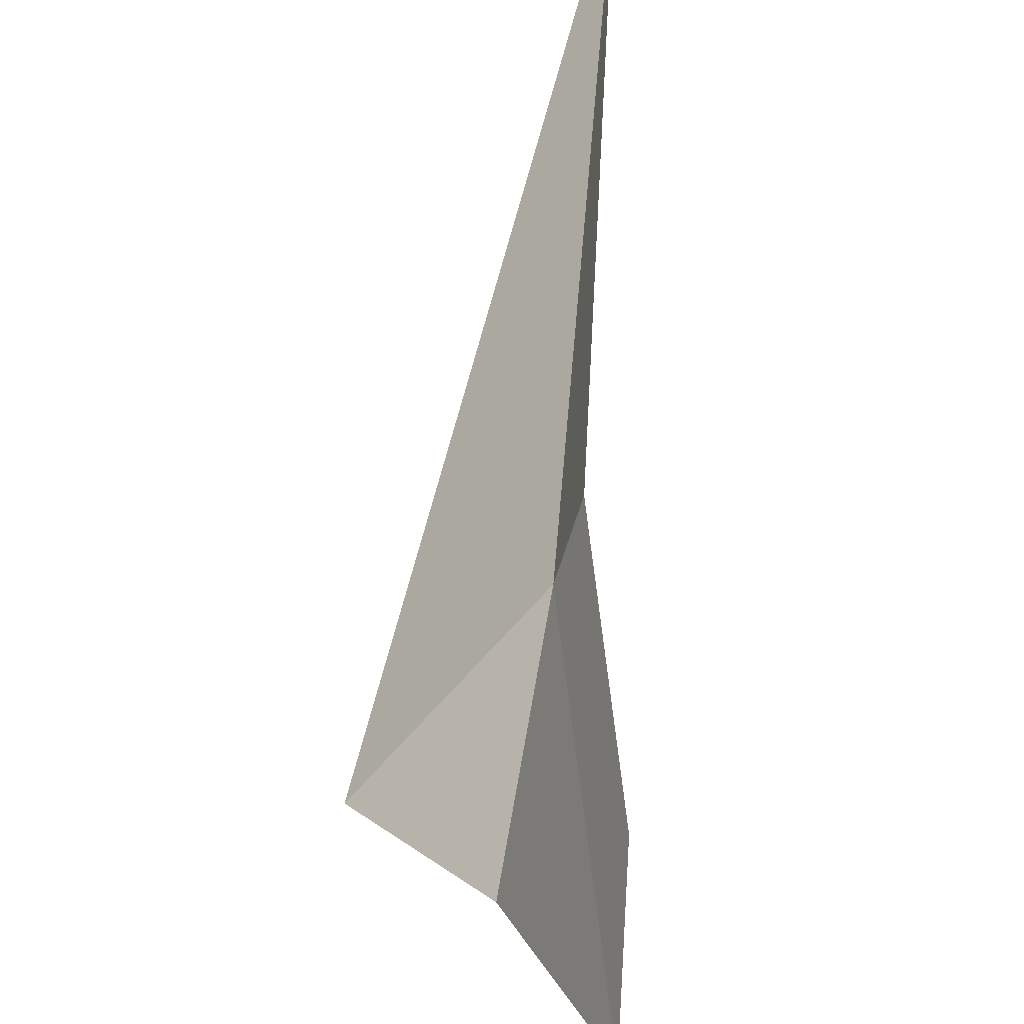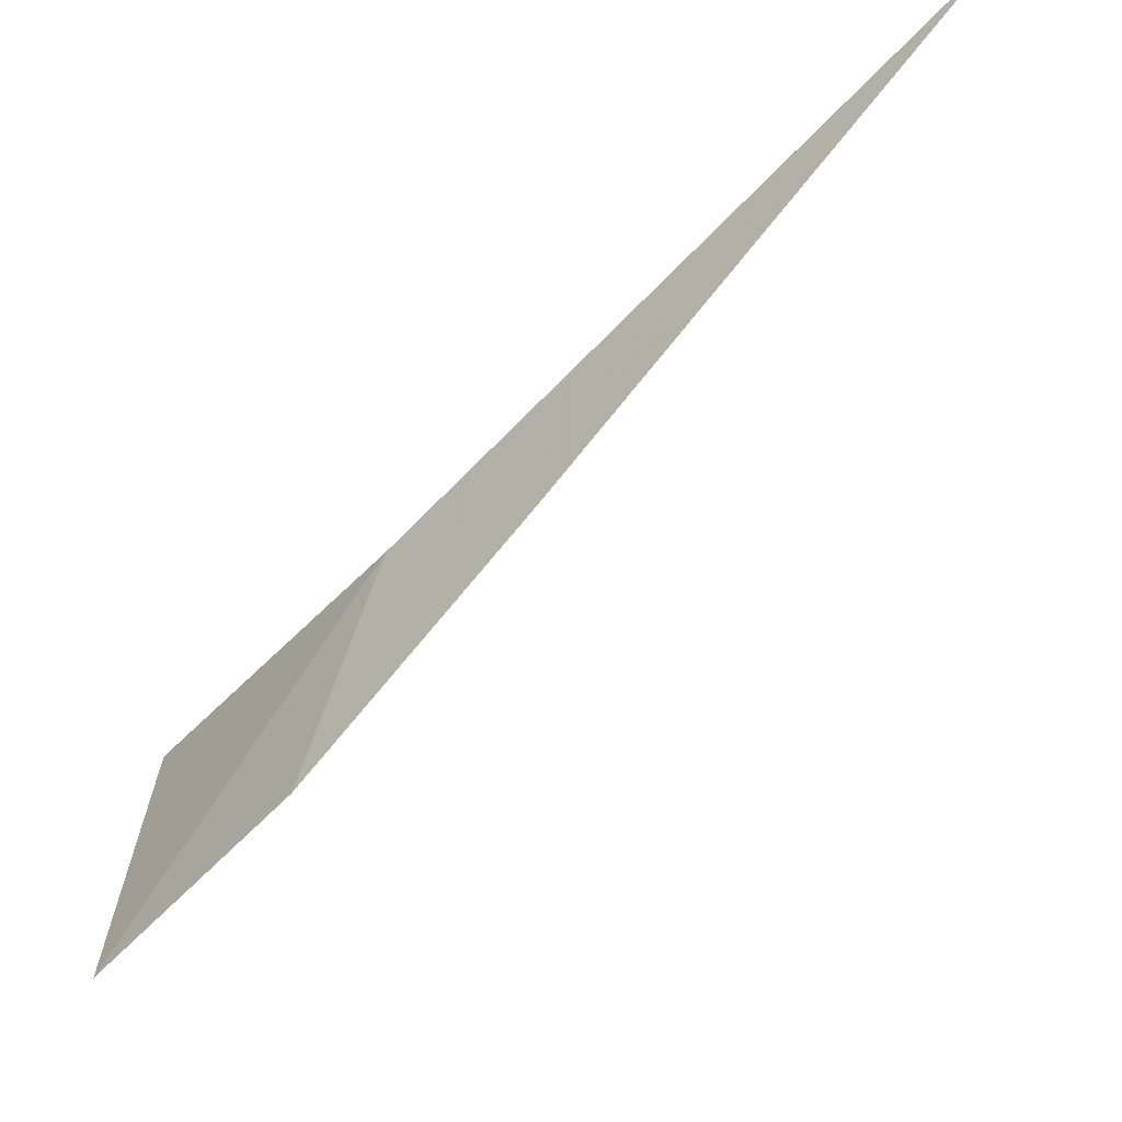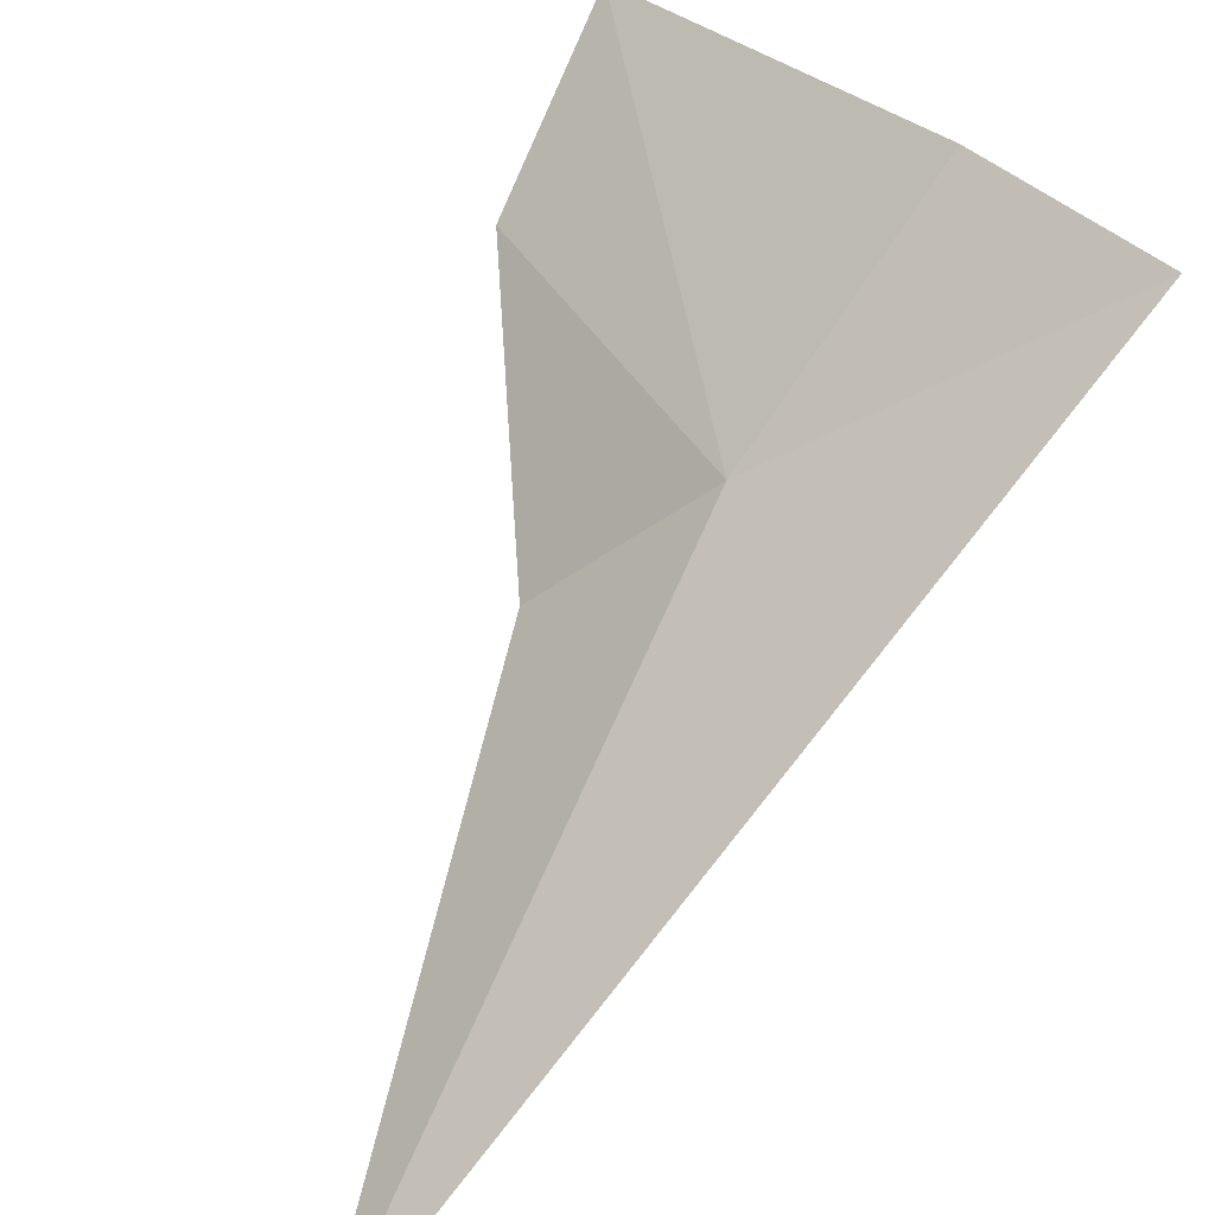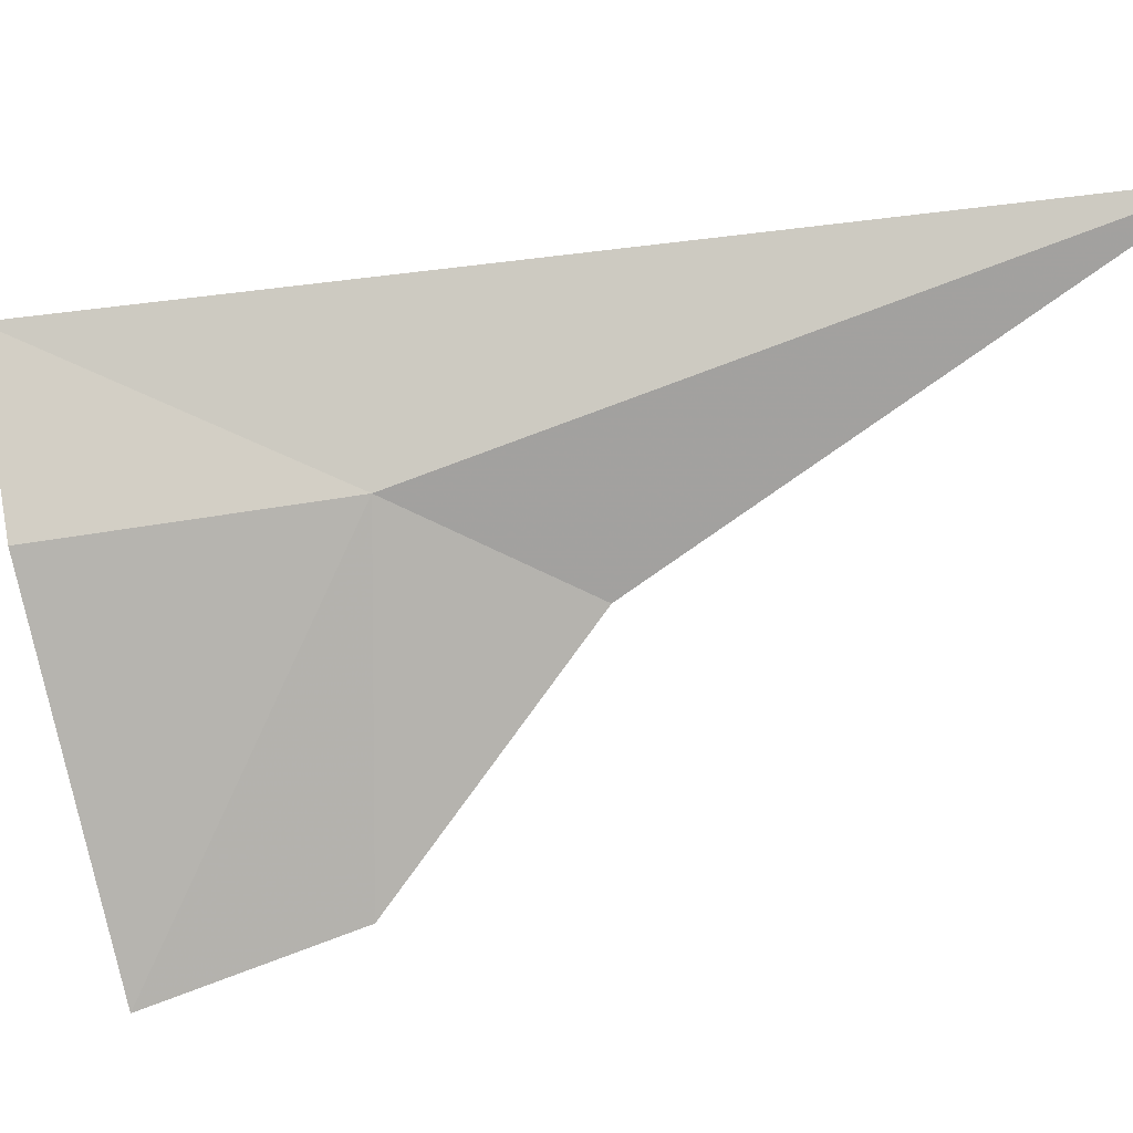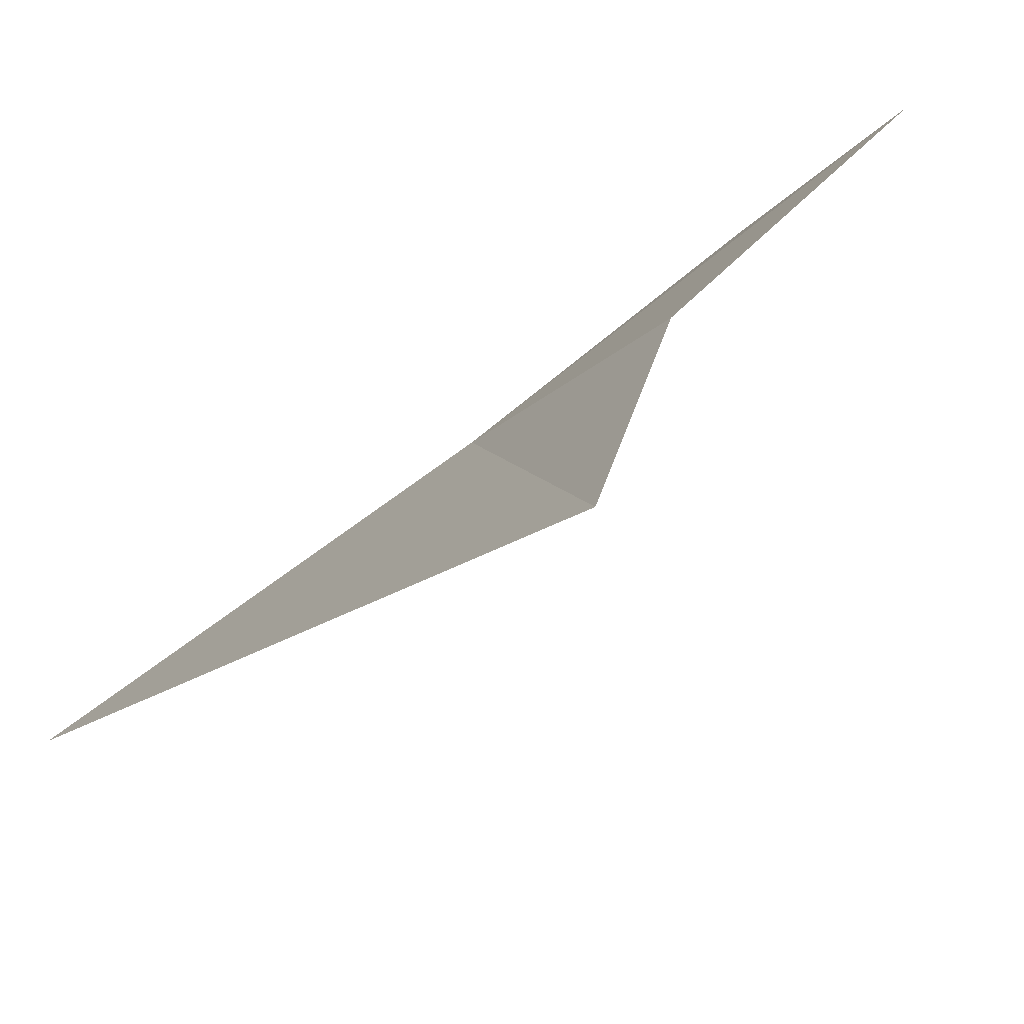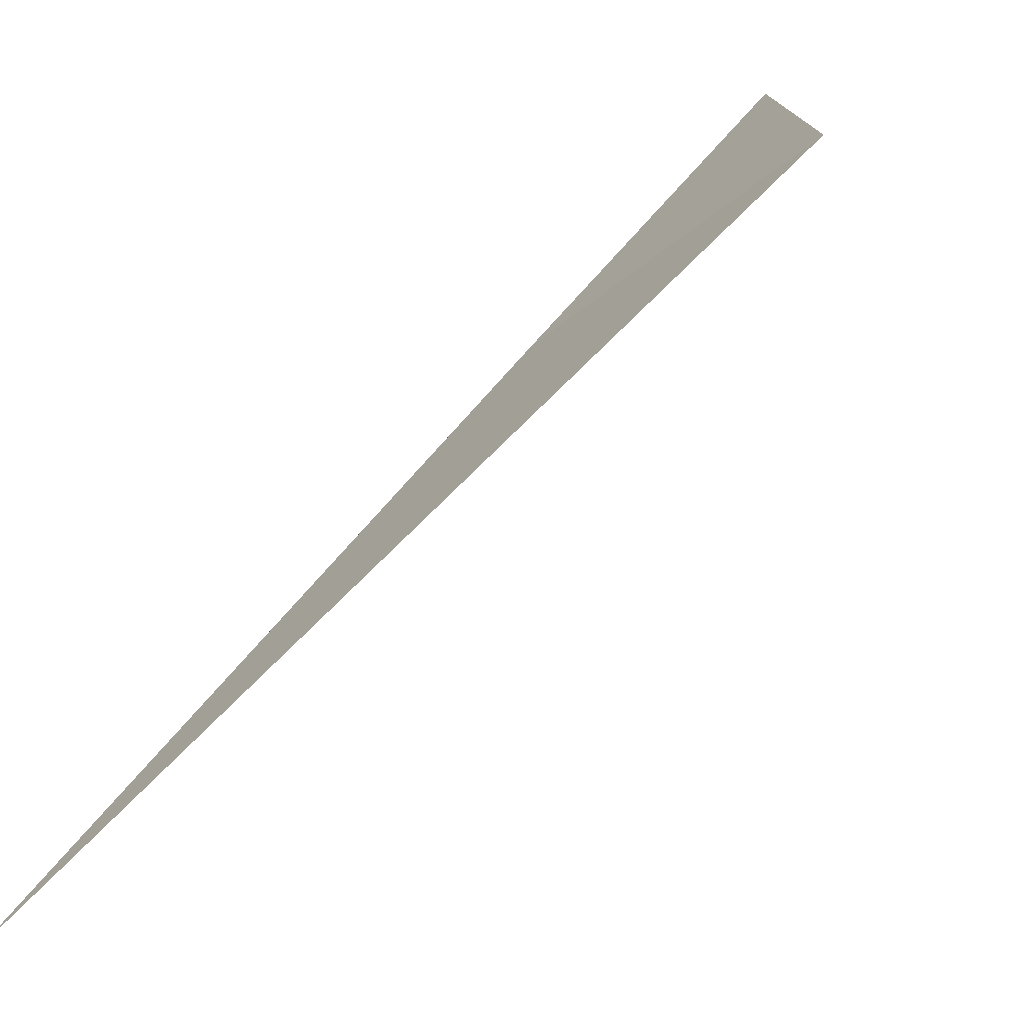
<metadata>
{"format":"obj","ext":"obj","renderer":"f3d","projection":"perspective","resolution":1024,"background":"white","views":[{"elev":47.9,"azim":146.7,"up":"+Z"},{"elev":-49.1,"azim":-87.9,"up":"+Z"},{"elev":34.4,"azim":-21.2,"up":"+Y"},{"elev":22.8,"azim":-132.2,"up":"+Z"},{"elev":38.1,"azim":53.0,"up":"+Y"},{"elev":4.1,"azim":24.5,"up":"+Y"}]}
</metadata>
<code>
v -15.33 4.107 44.54
v -8.738 7.785 46.9
v -24.55 -7.448 49.95
v -18.19 1.02 42.46
v -10.96 8.853 43.53
v -13.85 8.815 35.25
v -16.55 5.268 36.9
f 1 3 2
f 1 4 3
f 1 2 5
f 1 5 6
f 1 7 4
f 1 6 7

</code>
